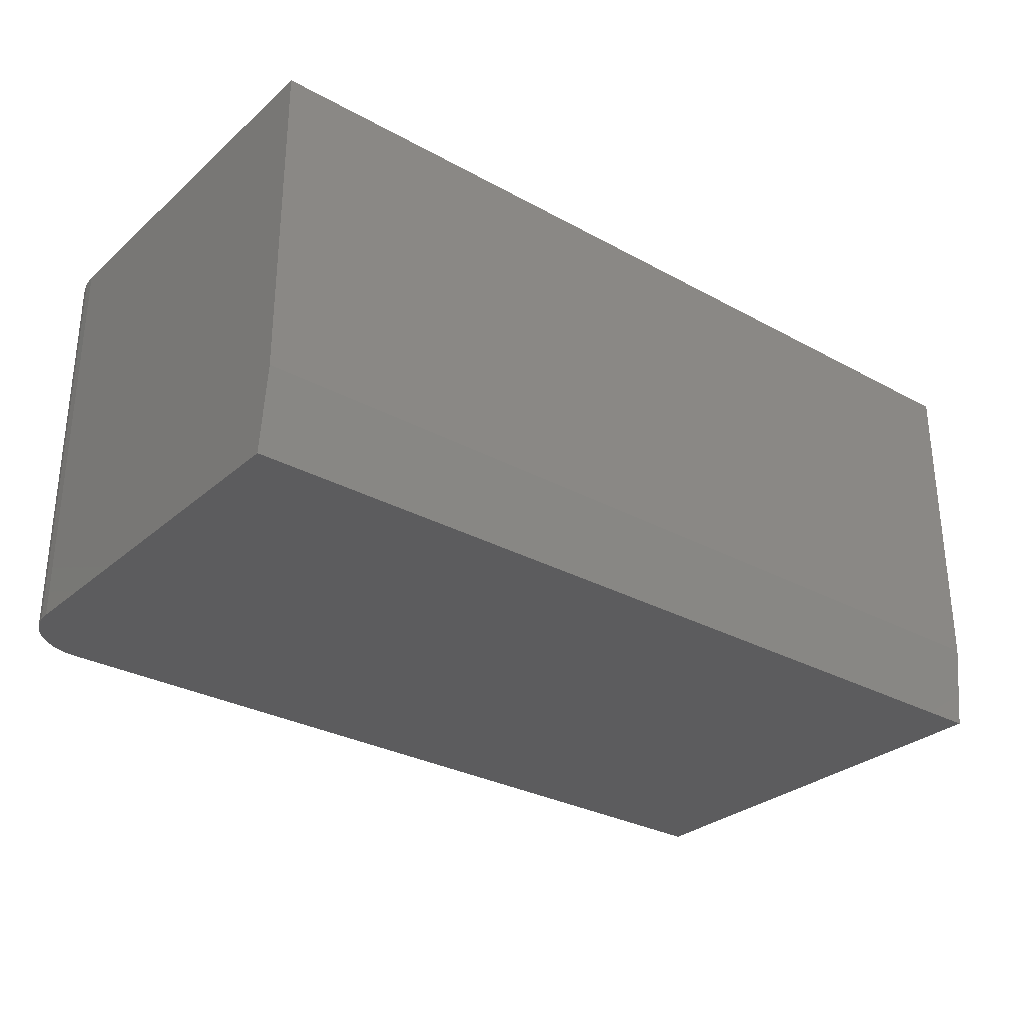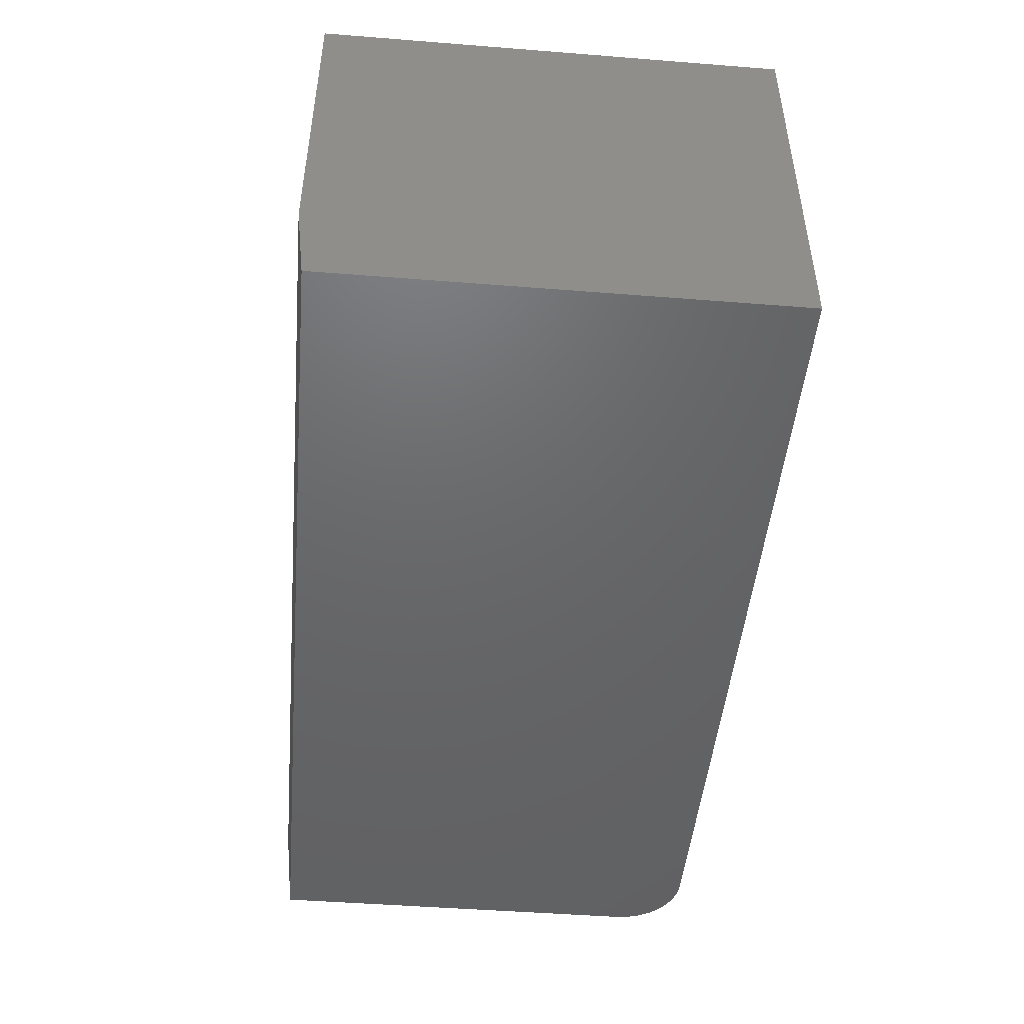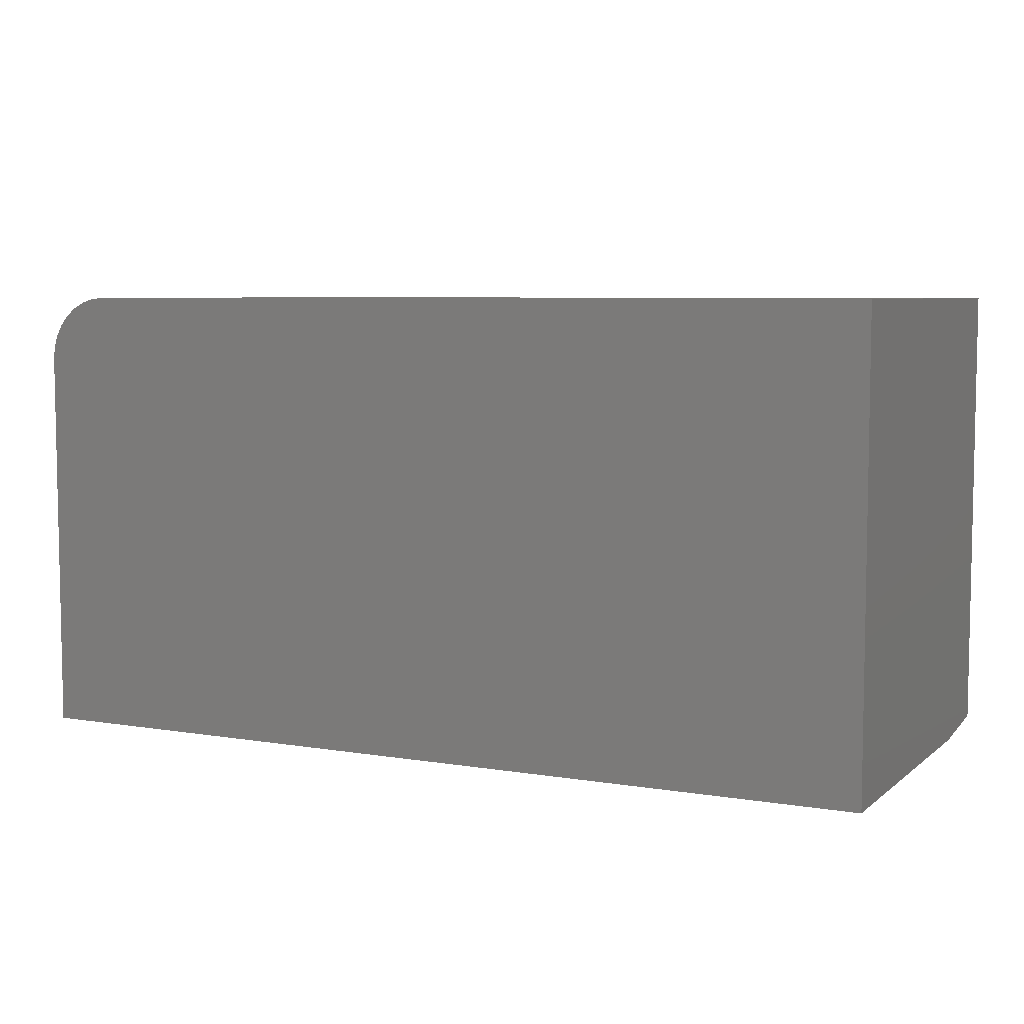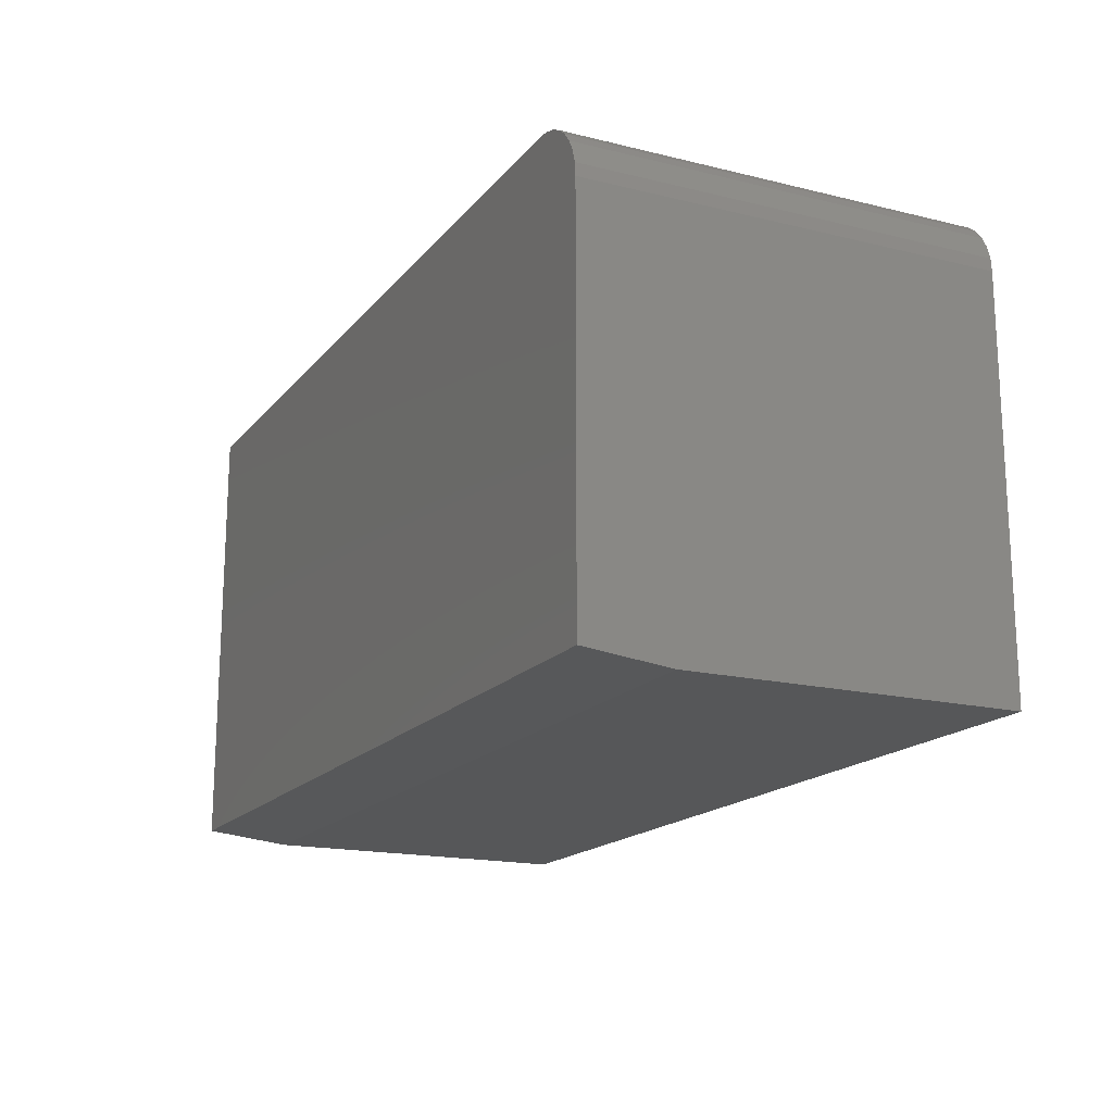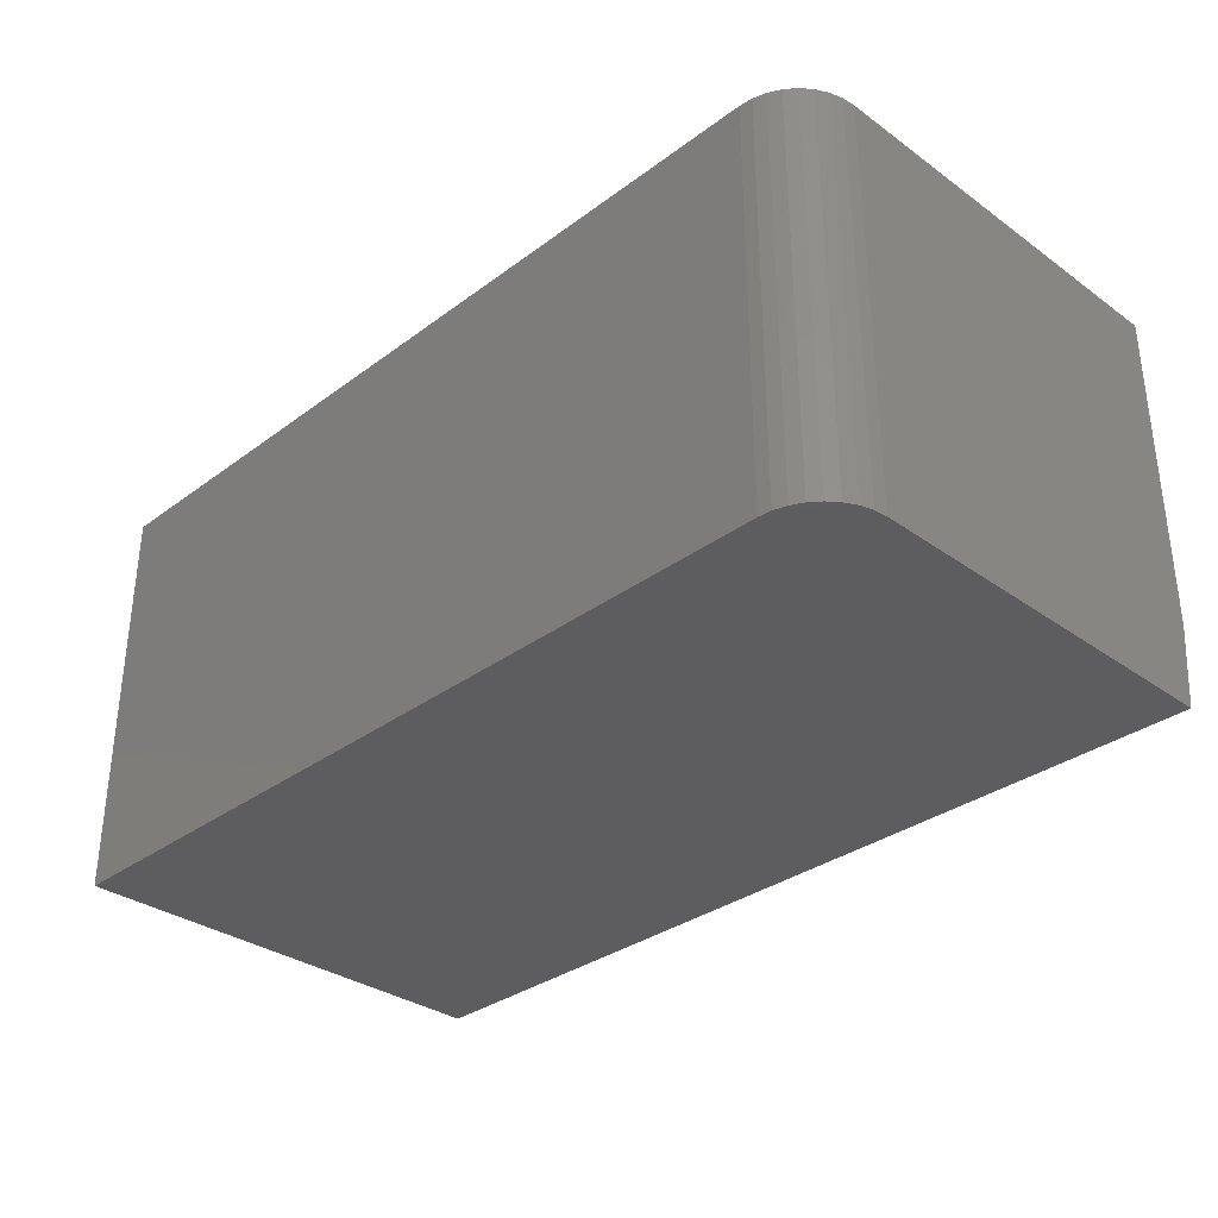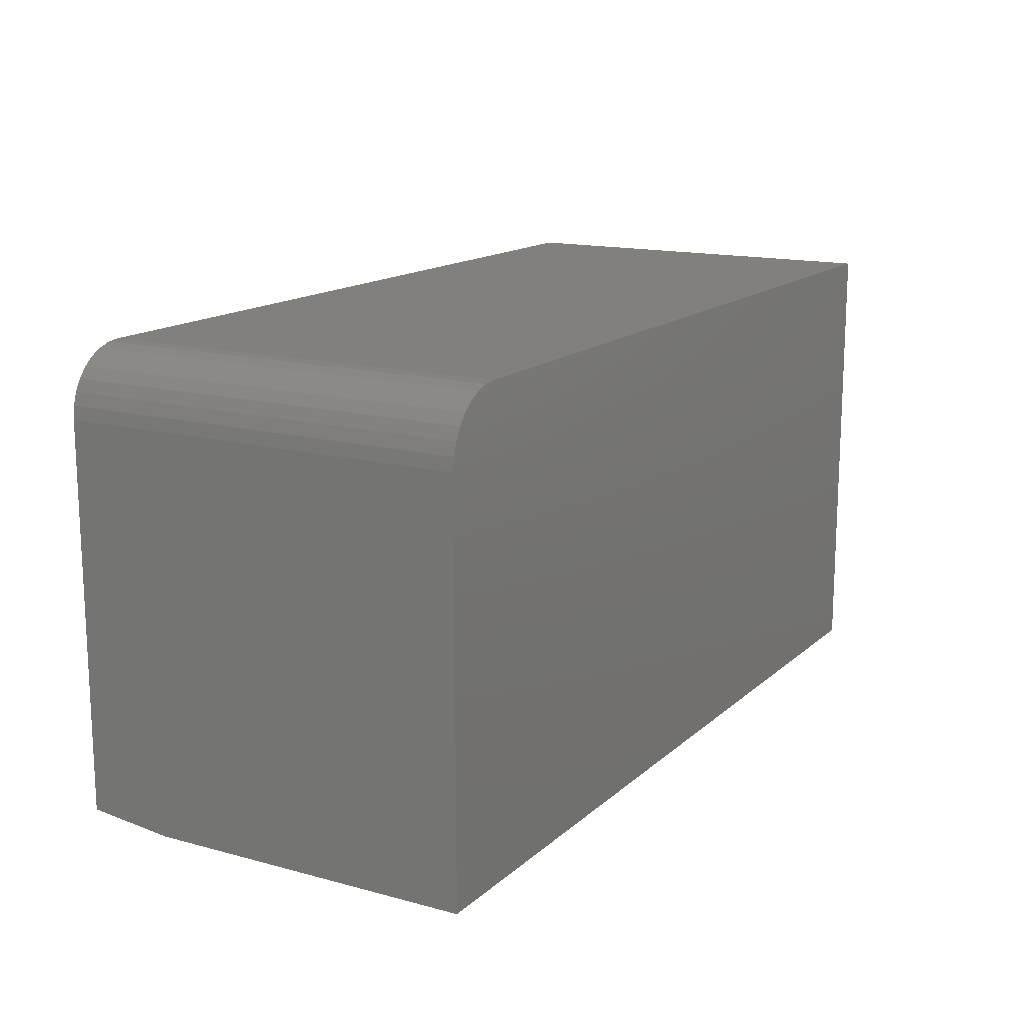
<metadata>
{"format":"stl","ext":"stl","renderer":"f3d","projection":"perspective","resolution":1024,"background":"white","views":[{"elev":-29.9,"azim":-38.7,"up":"+Z"},{"elev":-47.3,"azim":84.9,"up":"+Z"},{"elev":6.4,"azim":26.2,"up":"+Y"},{"elev":-17.1,"azim":-116.1,"up":"+Y"},{"elev":-32.9,"azim":-134.5,"up":"+Z"},{"elev":14.9,"azim":-60.1,"up":"+Y"}]}
</metadata>
<code>
# stl→obj: 26 verts, 48 faces
v 0 -0.05469 0.3395
v 0 -0.05469 0
v 2.079e-17 -0.3828 0.3395
v 0 -0.375 0
v 4.305e-18 -0.3828 0.07031
v 0.001051 -0.04402 -6.434e-20
v 0.05469 0 -3.349e-18
v 0.75 0 -4.592e-17
v 0.75 -0.375 -4.592e-17
v 0.004163 -0.03376 -2.549e-19
v 0.009217 -0.0243 -5.643e-19
v 0.01602 -0.01602 -9.808e-19
v 0.0243 -0.009217 -1.488e-18
v 0.03376 -0.004163 -2.067e-18
v 0.04402 -0.001051 -2.695e-18
v 0.05469 0 0.3395
v 0.75 0 0.3395
v 0.004163 -0.03376 0.3395
v 0.001051 -0.04402 0.3395
v 0.75 -0.3828 0.3395
v 0.04402 -0.001051 0.3395
v 0.03376 -0.004163 0.3395
v 0.0243 -0.009217 0.3395
v 0.01602 -0.01602 0.3395
v 0.009217 -0.0243 0.3395
v 0.75 -0.3828 0.07031
f 1 2 3
f 3 2 4
f 3 4 5
f 2 6 4
f 7 8 9
f 7 9 4
f 7 4 6
f 7 6 10
f 7 10 11
f 7 11 12
f 7 12 13
f 7 13 14
f 7 14 15
f 7 16 8
f 8 16 17
f 1 18 19
f 3 20 17
f 3 17 16
f 3 16 21
f 3 21 22
f 3 22 23
f 3 23 24
f 3 24 25
f 3 25 18
f 3 18 1
f 16 7 21
f 21 7 15
f 21 15 22
f 22 15 14
f 22 14 23
f 23 14 13
f 23 13 24
f 24 13 12
f 24 12 25
f 25 12 11
f 25 11 18
f 18 11 10
f 18 10 19
f 19 10 6
f 19 6 1
f 1 6 2
f 5 26 3
f 3 26 20
f 8 17 9
f 9 17 20
f 9 20 26
f 26 5 9
f 9 5 4

</code>
